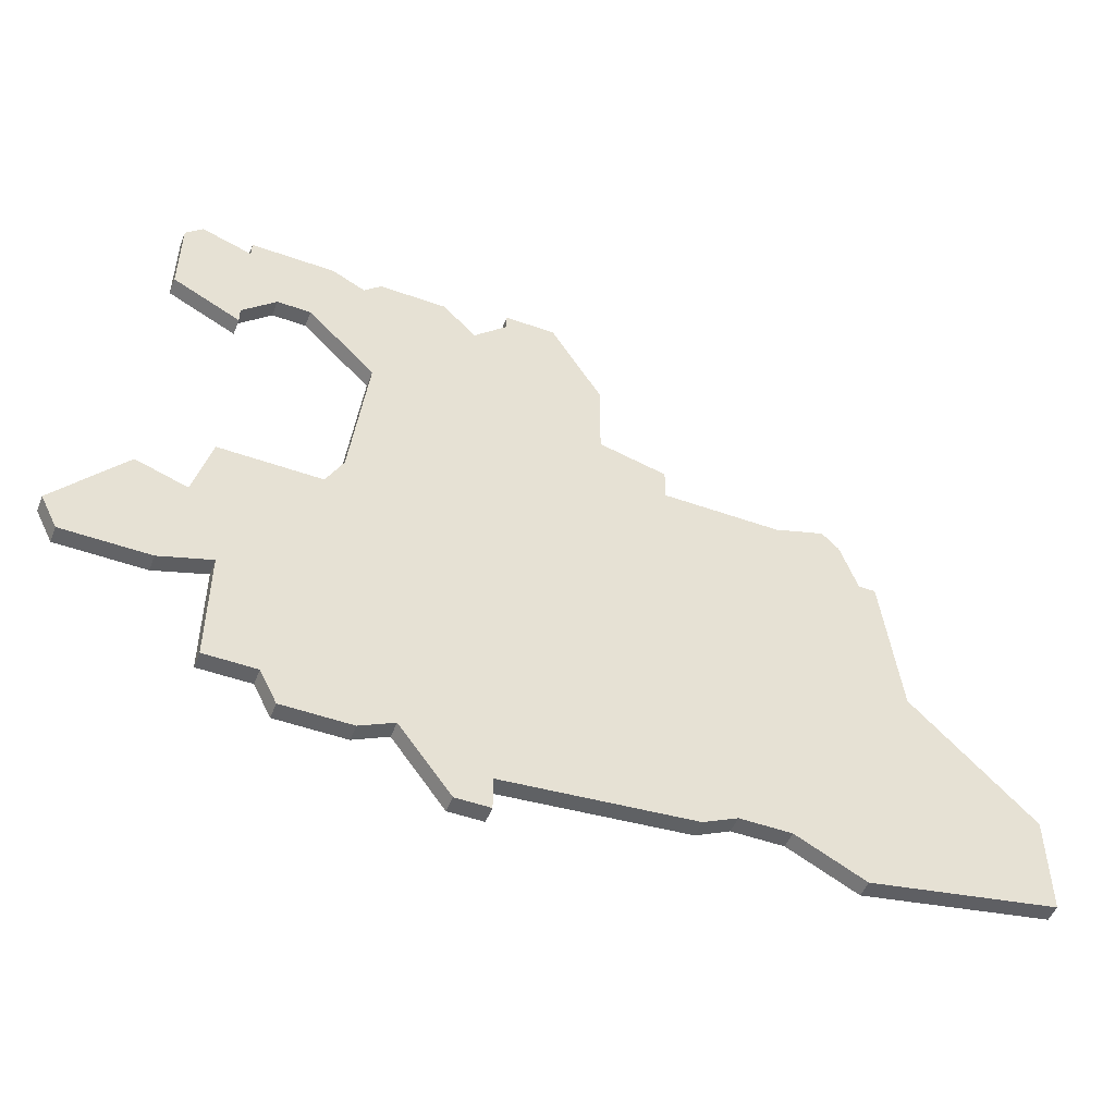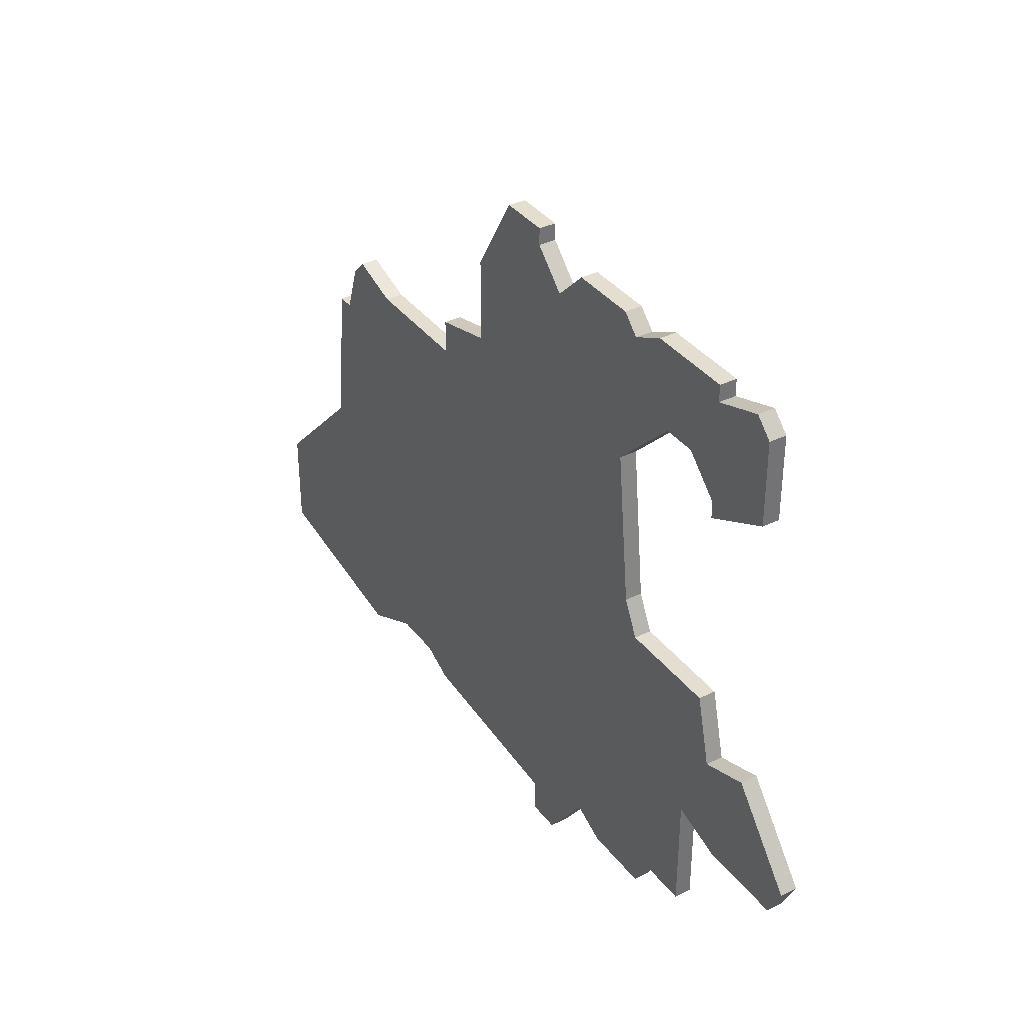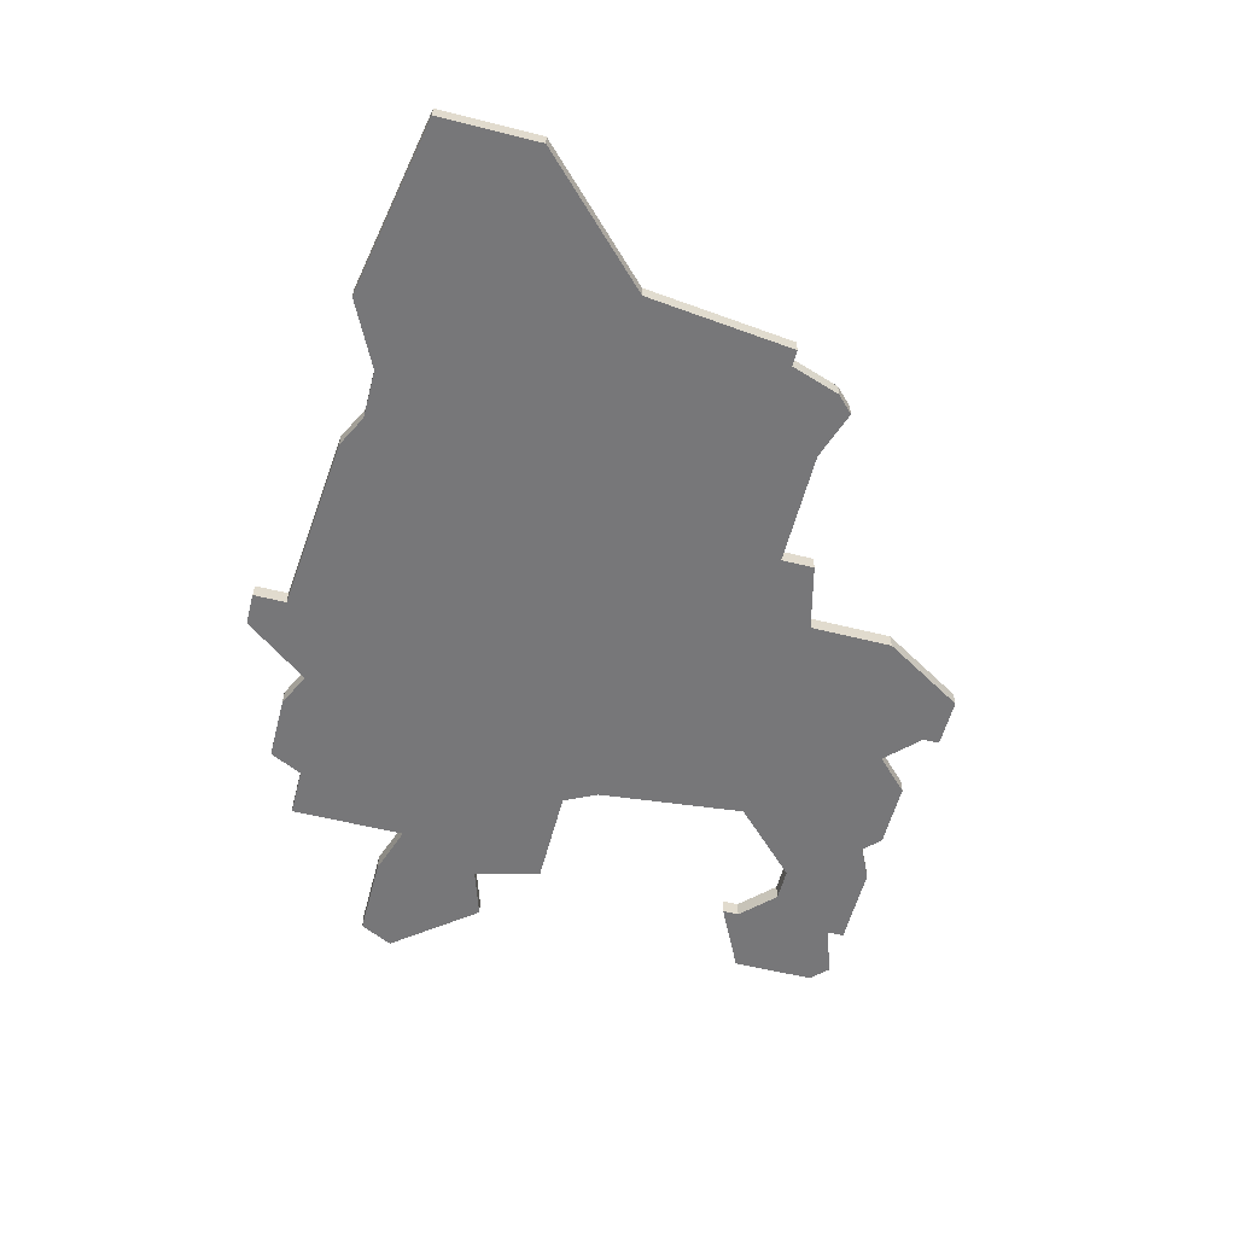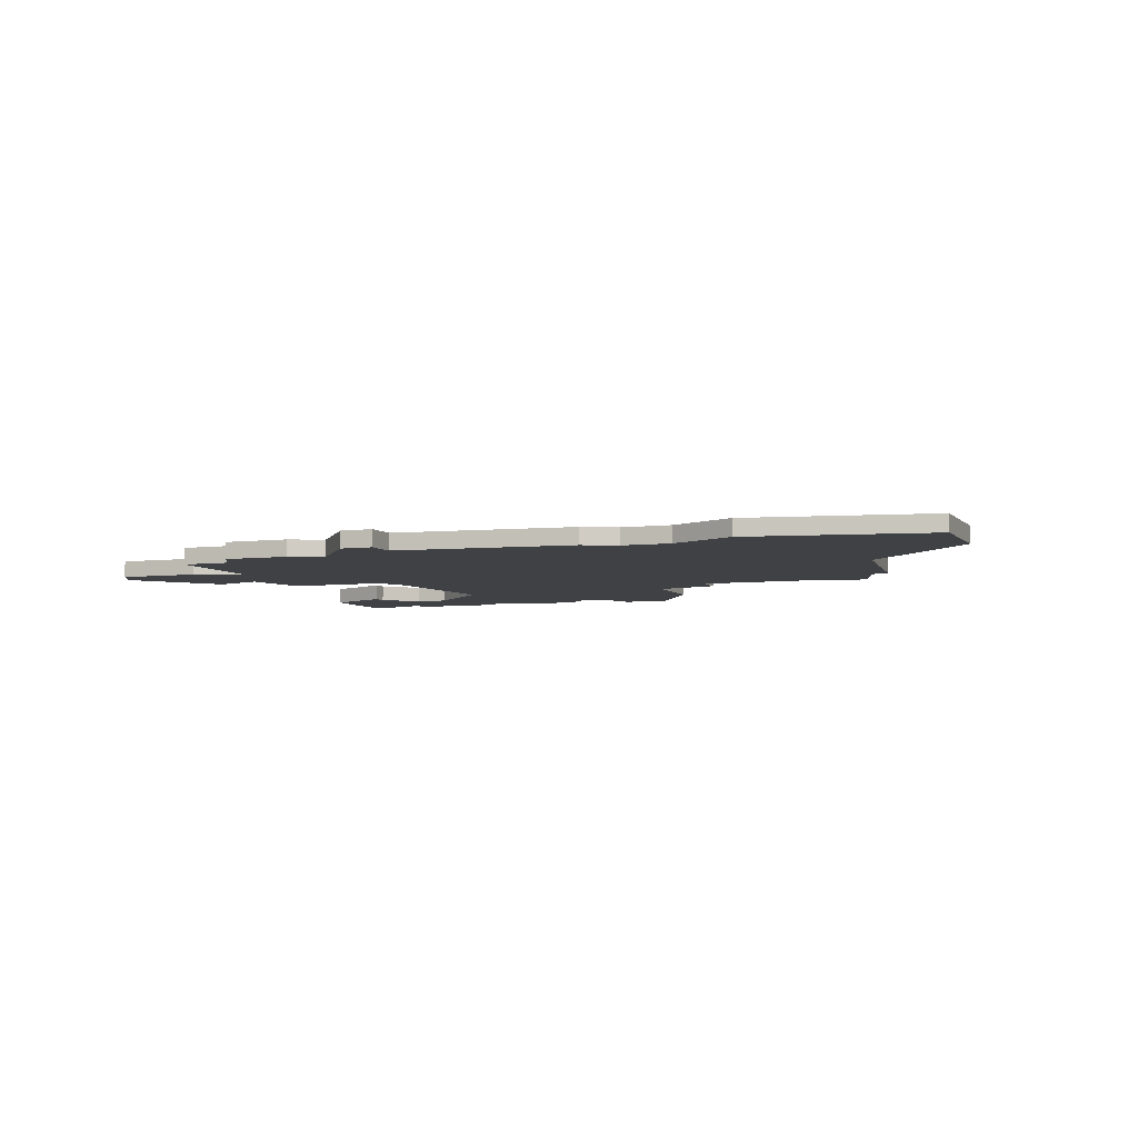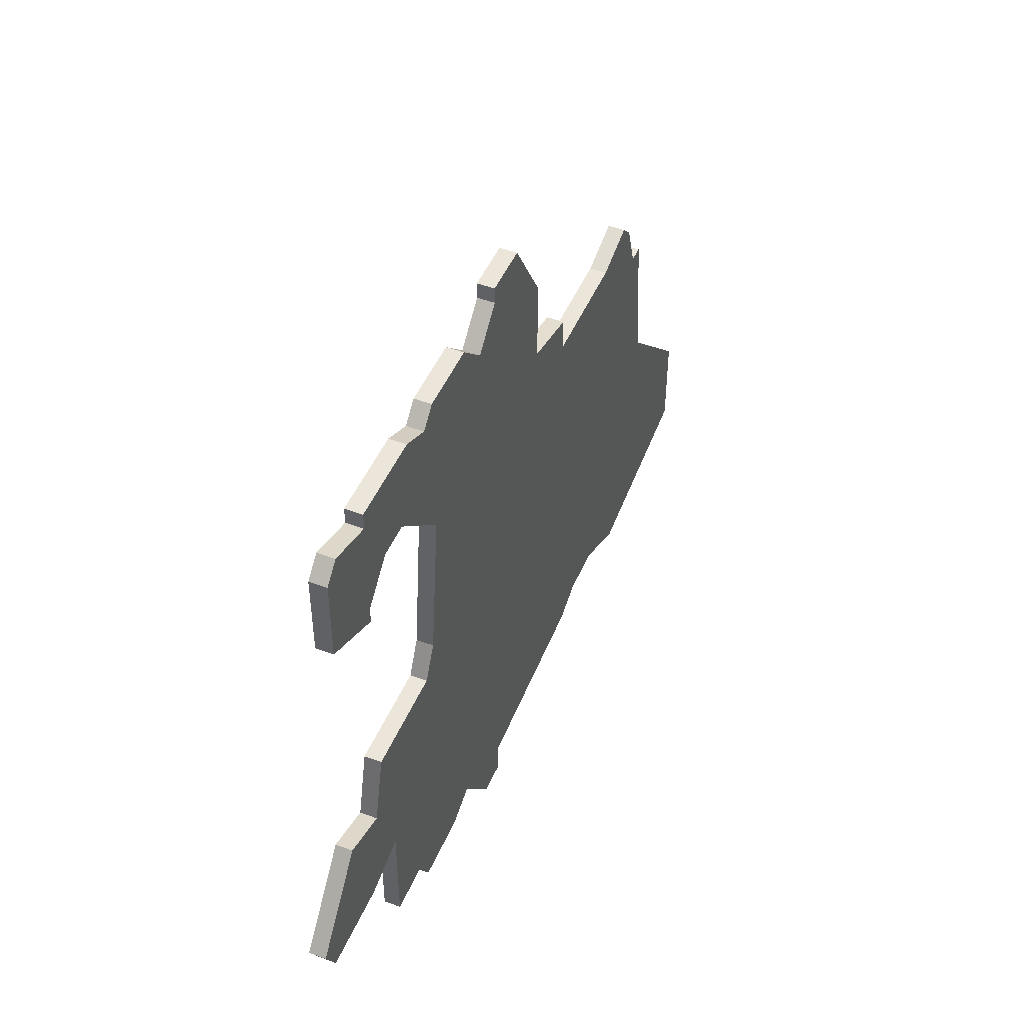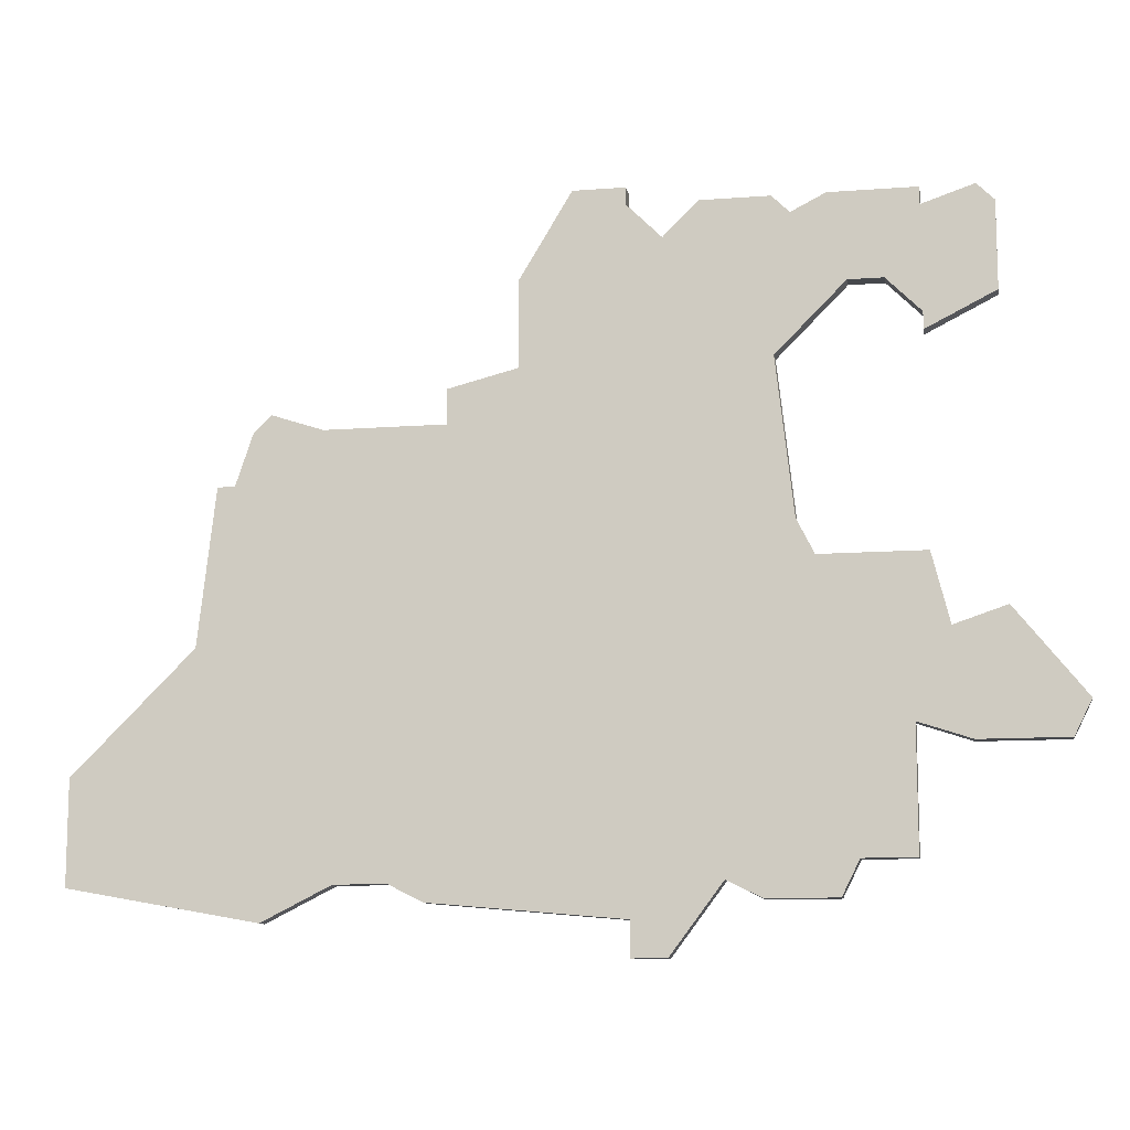
<metadata>
{"format":"obj","ext":"obj","renderer":"f3d","projection":"perspective","resolution":1024,"background":"white","views":[{"elev":-50.9,"azim":-21.2,"up":"+Y"},{"elev":36.5,"azim":-122.4,"up":"+Y"},{"elev":-57.2,"azim":75.4,"up":"+Z"},{"elev":-5.3,"azim":21.0,"up":"+Z"},{"elev":48.0,"azim":-67.3,"up":"+Y"},{"elev":-11.4,"azim":-169.6,"up":"+Y"}]}
</metadata>
<code>
v 4488 -814 0
v 4492 -816 0
v 4492 -815 0
v 4494 -813 0
v 4496 -813 0
v 4500 -817 0
v 4499 -826 0
v 4498 -828 0
v 4492 -828 0
v 4491 -832 0
v 4488 -831 0
v 4484 -836 0
v 4485 -838 0
v 4490 -838 0
v 4493 -837 0
v 4493 -844 0
v 4496 -844 0
v 4497 -846 0
v 4501 -846 0
v 4503 -845 0
v 4506 -849 0
v 4508 -849 0
v 4508 -847 0
v 4519 -846 0
v 4521 -845 0
v 4524 -845 0
v 4528 -847 0
v 4539 -845 0
v 4539 -839 0
v 4532 -832 0
v 4531 -823 0
v 4530 -823 0
v 4529 -820 0
v 4528 -819 0
v 4525 -820 0
v 4518 -820 0
v 4518 -818 0
v 4514 -817 0
v 4514 -812 0
v 4511 -807 0
v 4508 -807 0
v 4508 -808 0
v 4506 -810 0
v 4504 -808 0
v 4500 -808 0
v 4499 -809 0
v 4497 -808 0
v 4492 -808 0
v 4492 -809 0
v 4489 -808 0
v 4488 -809 0
v 4488 -814 1
v 4492 -816 1
v 4492 -815 1
v 4494 -813 1
v 4496 -813 1
v 4500 -817 1
v 4499 -826 1
v 4498 -828 1
v 4492 -828 1
v 4491 -832 1
v 4488 -831 1
v 4484 -836 1
v 4485 -838 1
v 4490 -838 1
v 4493 -837 1
v 4493 -844 1
v 4496 -844 1
v 4497 -846 1
v 4501 -846 1
v 4503 -845 1
v 4506 -849 1
v 4508 -849 1
v 4508 -847 1
v 4519 -846 1
v 4521 -845 1
v 4524 -845 1
v 4528 -847 1
v 4539 -845 1
v 4539 -839 1
v 4532 -832 1
v 4531 -823 1
v 4530 -823 1
v 4529 -820 1
v 4528 -819 1
v 4525 -820 1
v 4518 -820 1
v 4518 -818 1
v 4514 -817 1
v 4514 -812 1
v 4511 -807 1
v 4508 -807 1
v 4508 -808 1
v 4506 -810 1
v 4504 -808 1
v 4500 -808 1
v 4499 -809 1
v 4497 -808 1
v 4492 -808 1
v 4492 -809 1
v 4489 -808 1
v 4488 -809 1
f 2 1 51
f 10 9 8
f 12 11 10
f 14 13 12
f 17 16 15
f 19 18 17
f 22 21 20
f 25 24 23
f 28 27 26
f 30 29 28
f 32 31 30
f 34 33 32
f 38 37 36
f 40 39 38
f 42 41 40
f 45 44 43
f 48 47 46
f 51 50 49
f 3 2 51
f 14 12 10
f 19 17 15
f 23 22 20
f 30 28 26
f 34 32 30
f 42 40 38
f 46 45 43
f 49 48 46
f 3 51 49
f 14 10 8
f 20 19 15
f 25 23 20
f 30 26 25
f 35 34 30
f 43 42 38
f 49 46 43
f 4 3 49
f 15 14 8
f 25 20 15
f 35 30 25
f 49 43 38
f 5 4 49
f 25 15 8
f 36 35 25
f 49 38 36
f 25 8 7
f 5 49 36
f 25 7 6
f 6 5 36
f 36 25 6
f 102 52 53
f 59 60 61
f 61 62 63
f 63 64 65
f 66 67 68
f 68 69 70
f 71 72 73
f 74 75 76
f 77 78 79
f 79 80 81
f 81 82 83
f 83 84 85
f 87 88 89
f 89 90 91
f 91 92 93
f 94 95 96
f 97 98 99
f 100 101 102
f 102 53 54
f 61 63 65
f 66 68 70
f 71 73 74
f 77 79 81
f 81 83 85
f 89 91 93
f 94 96 97
f 97 99 100
f 100 102 54
f 59 61 65
f 66 70 71
f 71 74 76
f 76 77 81
f 81 85 86
f 89 93 94
f 94 97 100
f 100 54 55
f 59 65 66
f 66 71 76
f 76 81 86
f 89 94 100
f 100 55 56
f 59 66 76
f 76 86 87
f 87 89 100
f 58 59 76
f 87 100 56
f 57 58 76
f 87 56 57
f 57 76 87
f 53 52 2
f 2 52 1
f 54 53 3
f 3 53 2
f 55 54 4
f 4 54 3
f 56 55 5
f 5 55 4
f 57 56 6
f 6 56 5
f 58 57 7
f 7 57 6
f 59 58 8
f 8 58 7
f 60 59 9
f 9 59 8
f 61 60 10
f 10 60 9
f 62 61 11
f 11 61 10
f 63 62 12
f 12 62 11
f 64 63 13
f 13 63 12
f 65 64 14
f 14 64 13
f 66 65 15
f 15 65 14
f 67 66 16
f 16 66 15
f 68 67 17
f 17 67 16
f 69 68 18
f 18 68 17
f 70 69 19
f 19 69 18
f 71 70 20
f 20 70 19
f 72 71 21
f 21 71 20
f 73 72 22
f 22 72 21
f 74 73 23
f 23 73 22
f 75 74 24
f 24 74 23
f 76 75 25
f 25 75 24
f 77 76 26
f 26 76 25
f 78 77 27
f 27 77 26
f 79 78 28
f 28 78 27
f 80 79 29
f 29 79 28
f 81 80 30
f 30 80 29
f 82 81 31
f 31 81 30
f 83 82 32
f 32 82 31
f 84 83 33
f 33 83 32
f 85 84 34
f 34 84 33
f 86 85 35
f 35 85 34
f 87 86 36
f 36 86 35
f 88 87 37
f 37 87 36
f 89 88 38
f 38 88 37
f 90 89 39
f 39 89 38
f 91 90 40
f 40 90 39
f 92 91 41
f 41 91 40
f 93 92 42
f 42 92 41
f 94 93 43
f 43 93 42
f 95 94 44
f 44 94 43
f 96 95 45
f 45 95 44
f 97 96 46
f 46 96 45
f 98 97 47
f 47 97 46
f 99 98 48
f 48 98 47
f 100 99 49
f 49 99 48
f 101 100 50
f 50 100 49
f 52 102 1
f 1 102 51
f 102 101 51
f 51 101 50

</code>
